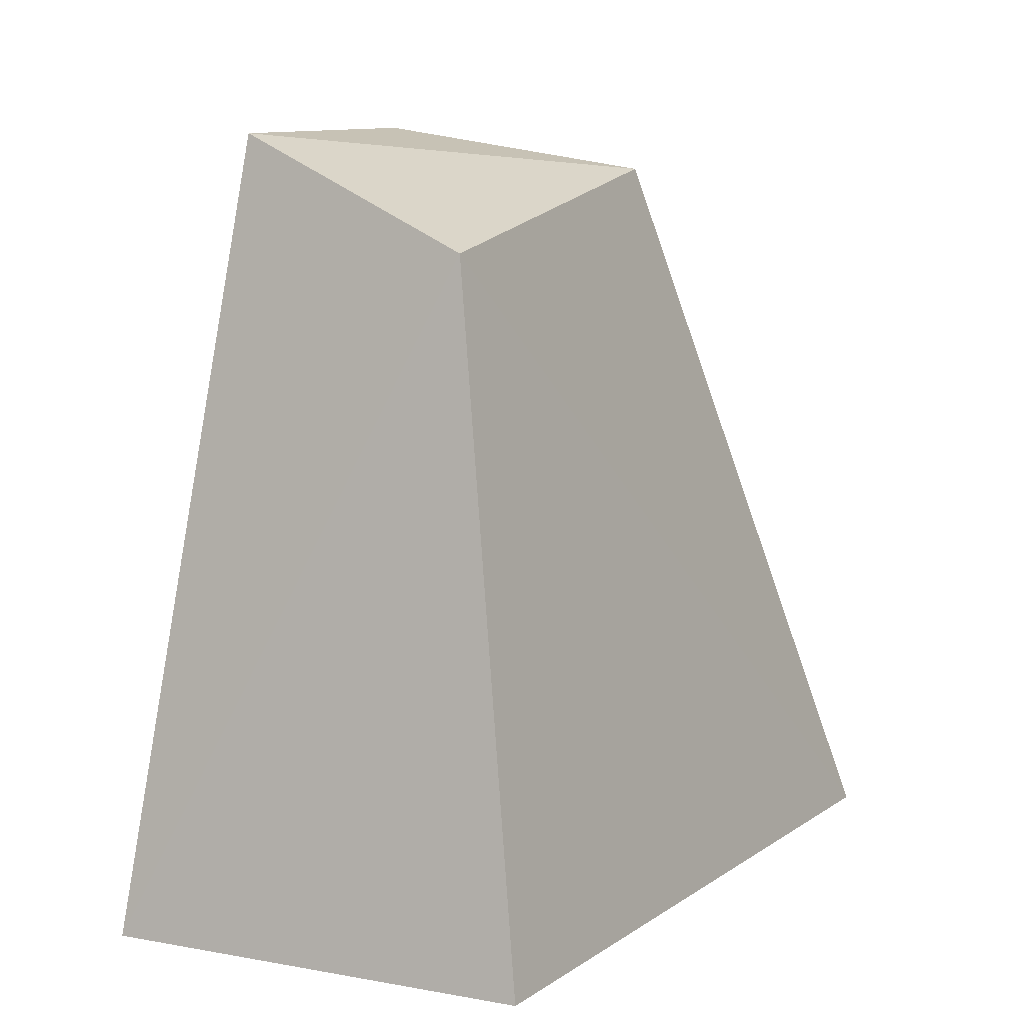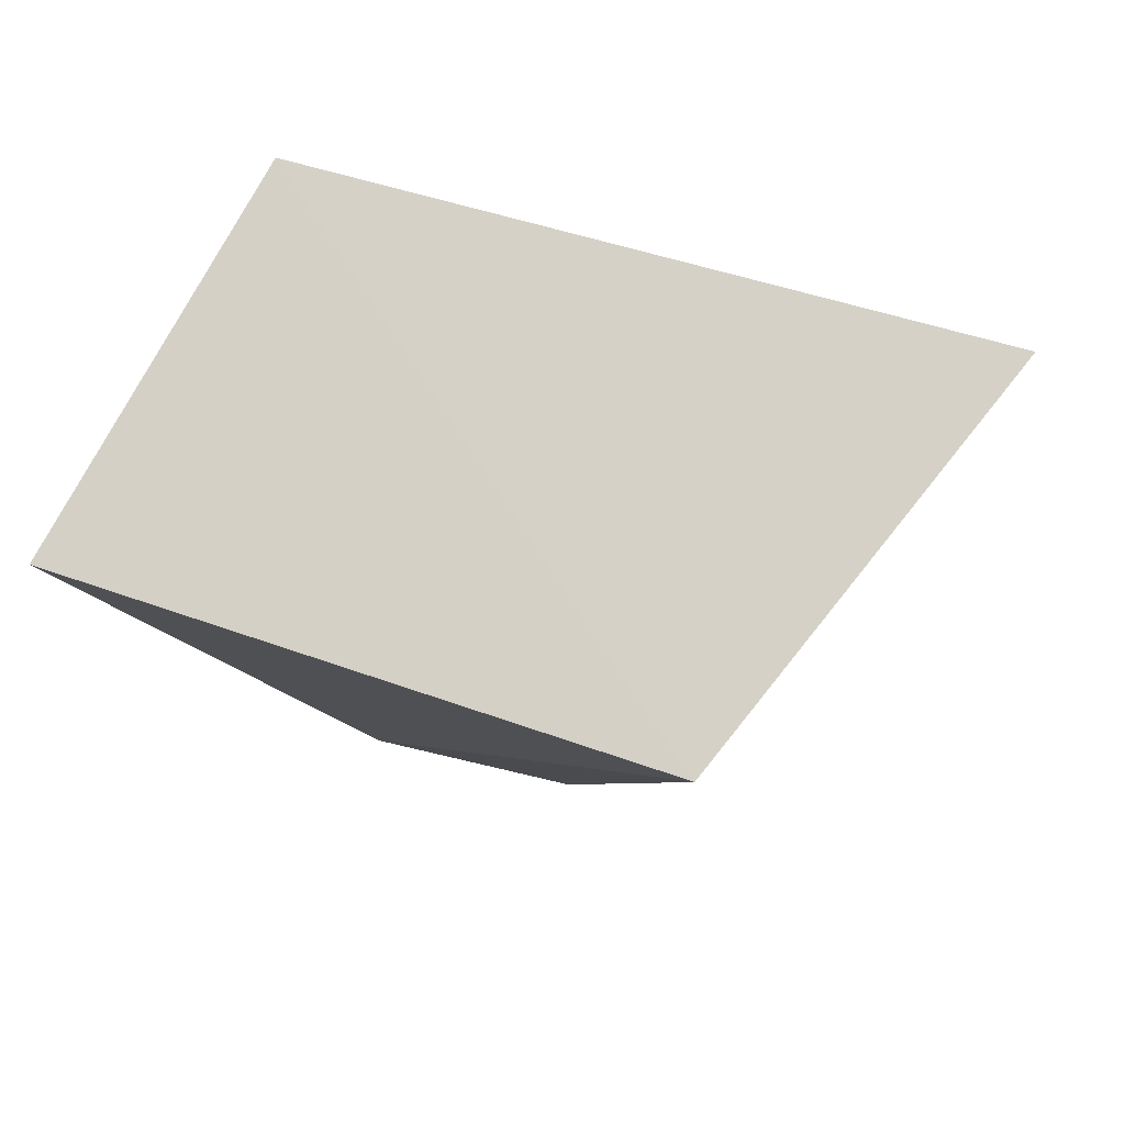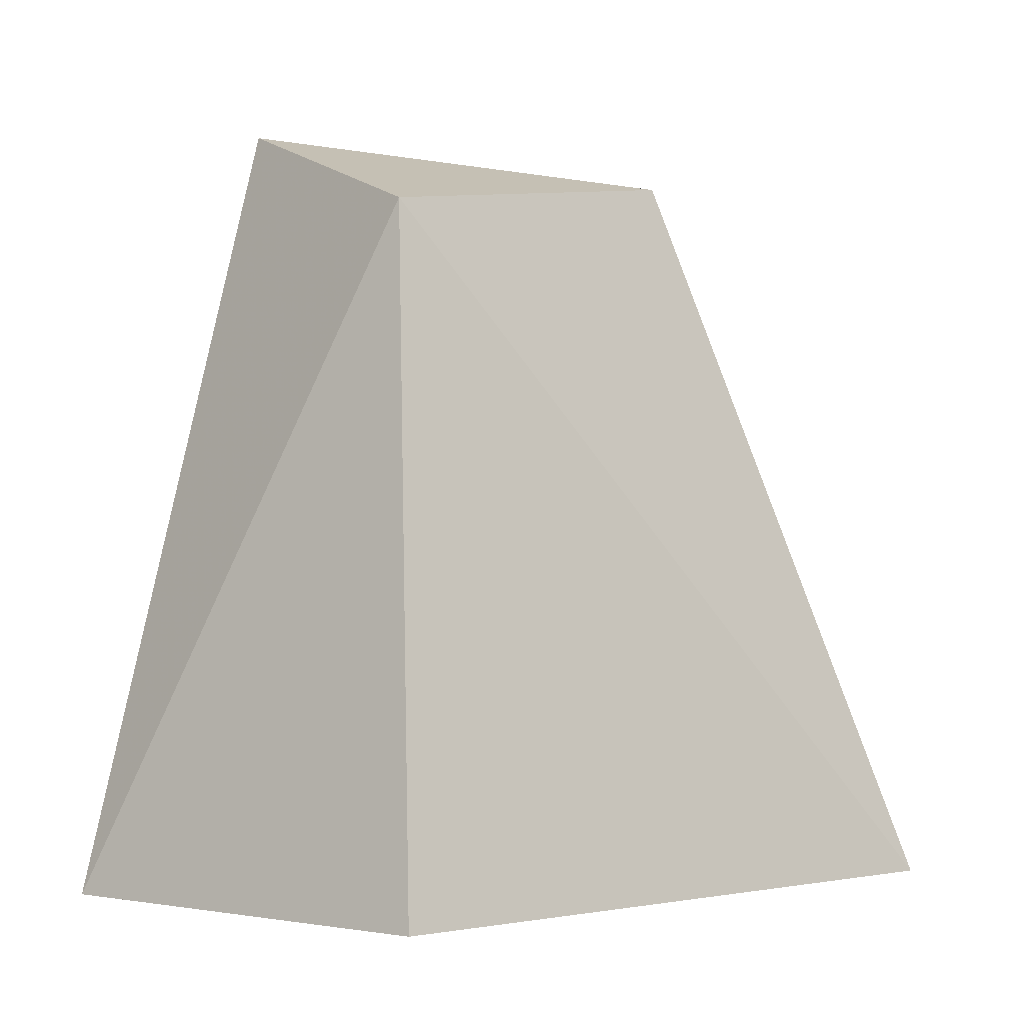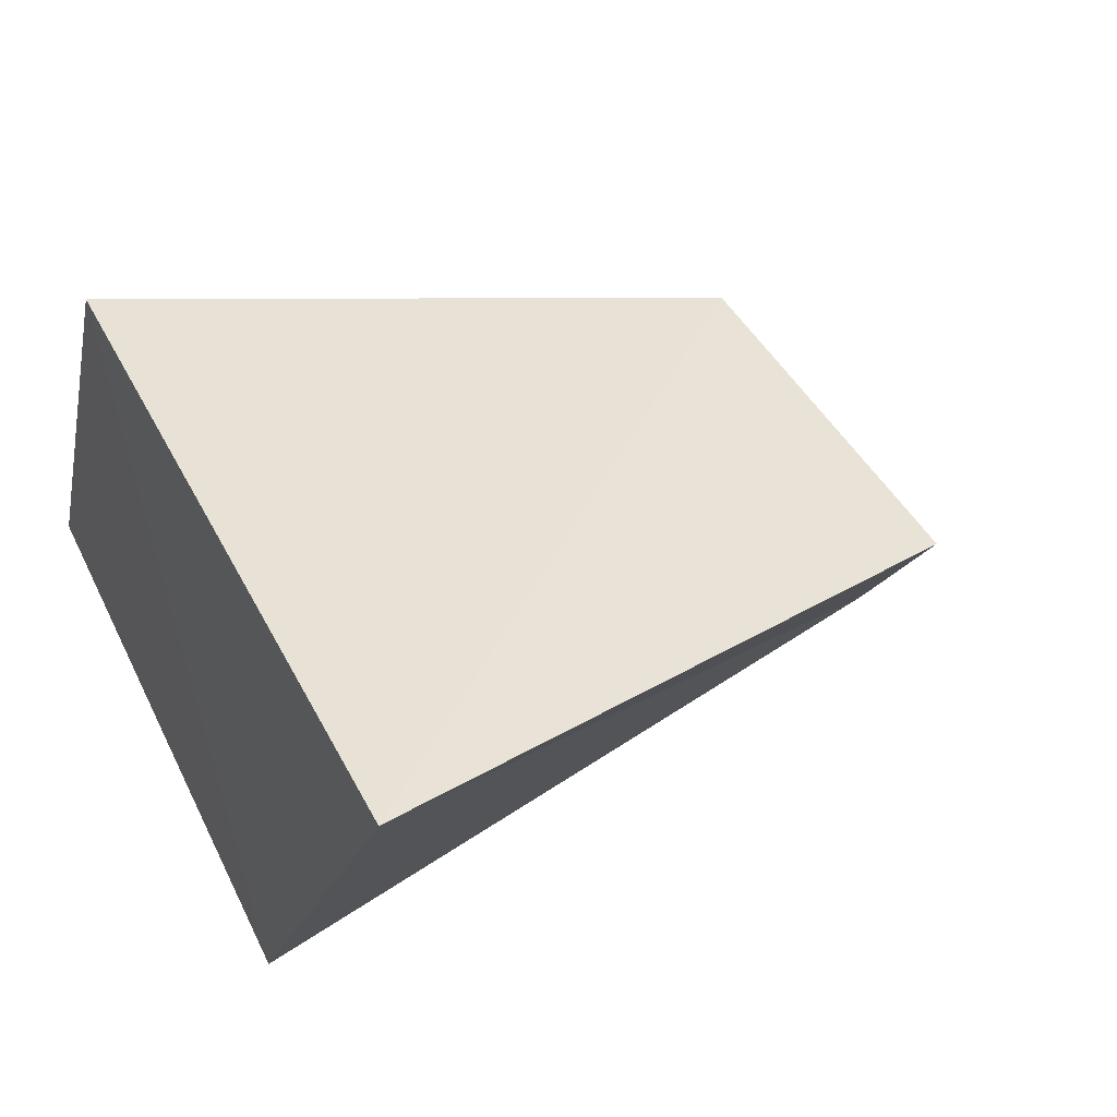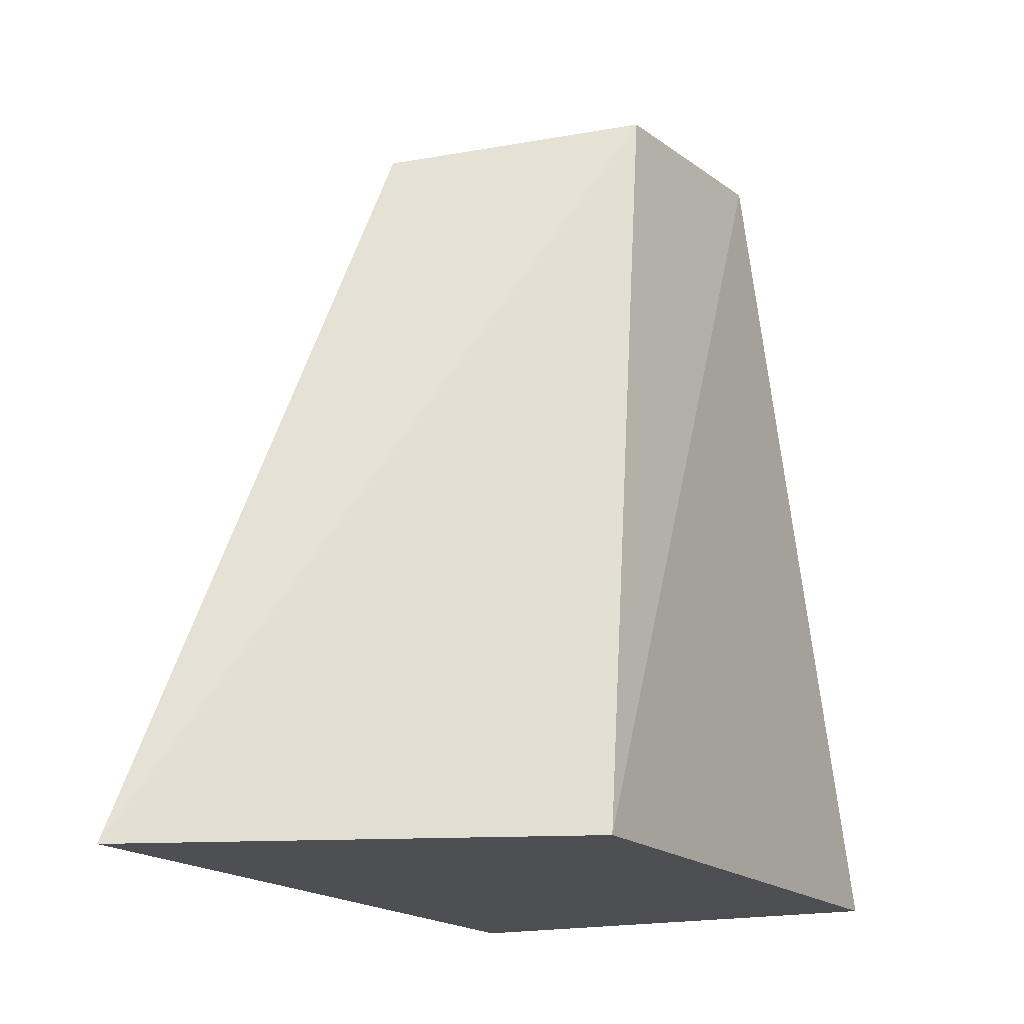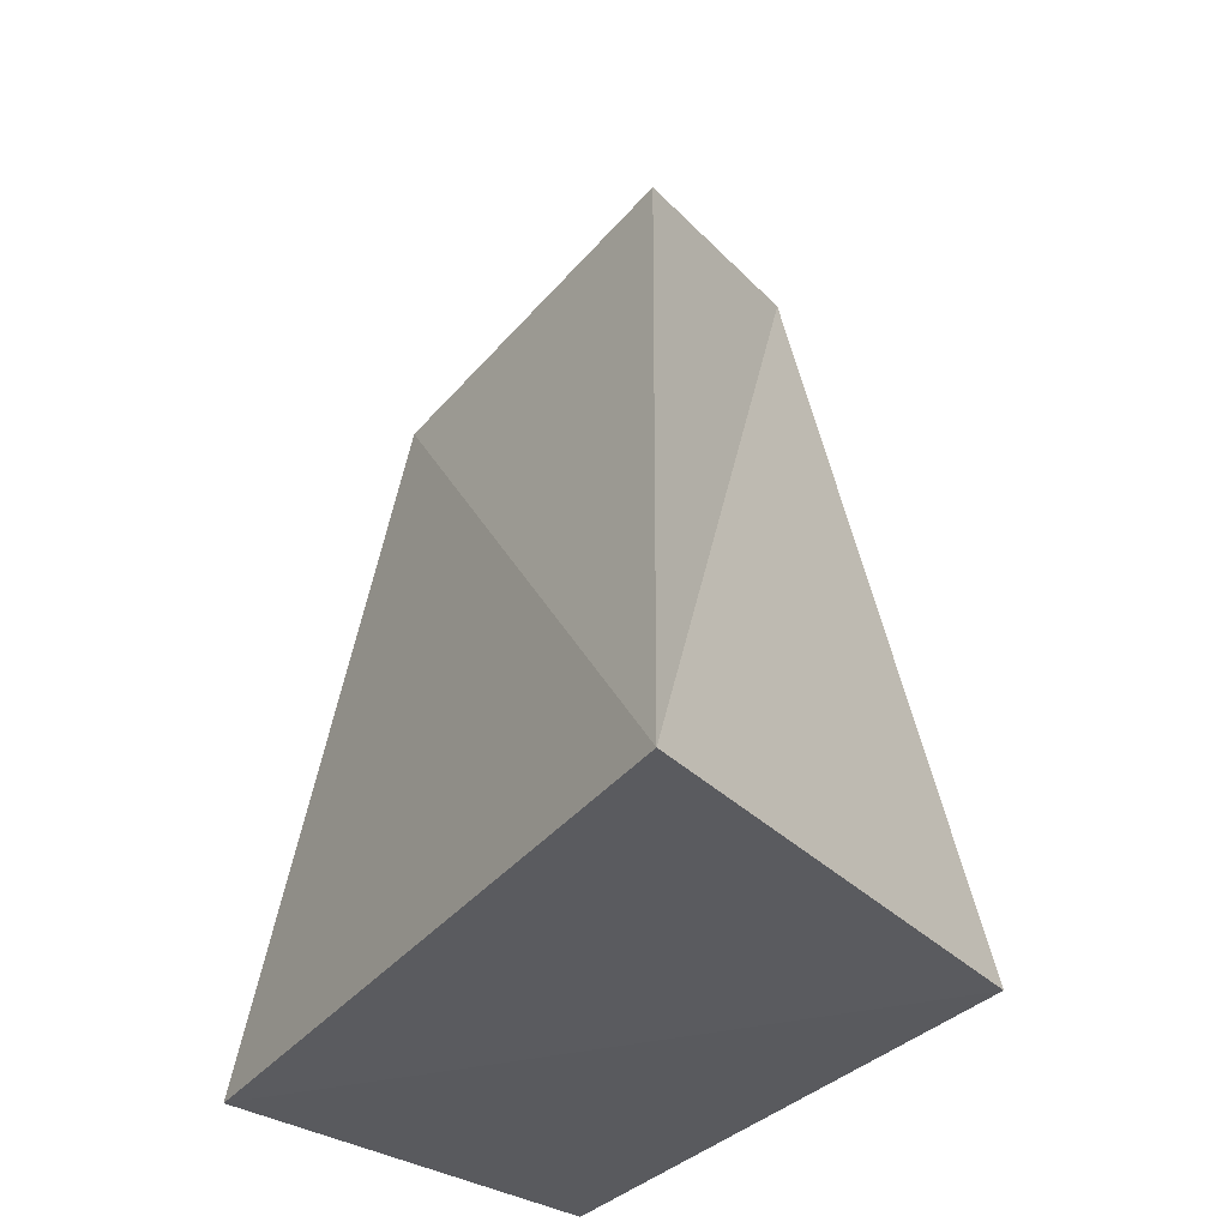
<metadata>
{"format":"obj","ext":"obj","renderer":"f3d","projection":"perspective","resolution":1024,"background":"white","views":[{"elev":12.0,"azim":-39.5,"up":"+Y"},{"elev":-13.2,"azim":4.1,"up":"+Z"},{"elev":-2.5,"azim":-24.1,"up":"+Y"},{"elev":31.2,"azim":62.9,"up":"+Z"},{"elev":-16.6,"azim":137.3,"up":"+Y"},{"elev":-32.2,"azim":74.8,"up":"+Y"}]}
</metadata>
<code>
o Cube
v -0.1807 0.6875 0.0024
v -0.221 -0.01001 0.1331
v 0.4447 0.002468 -0.06038
v 0.1711 0.7436 -0.141
v -0.2369 0.7899 -0.2654
v -0.4296 -0.000592 -0.2351
v 0.1464 -0.000338 -0.4315
v -0.01441 0.786 -0.3203
f 1 2 3 4
f 5 8 7 6
f 1 5 6 2
f 2 6 7 3
f 3 7 8 4
f 5 1 4 8

</code>
